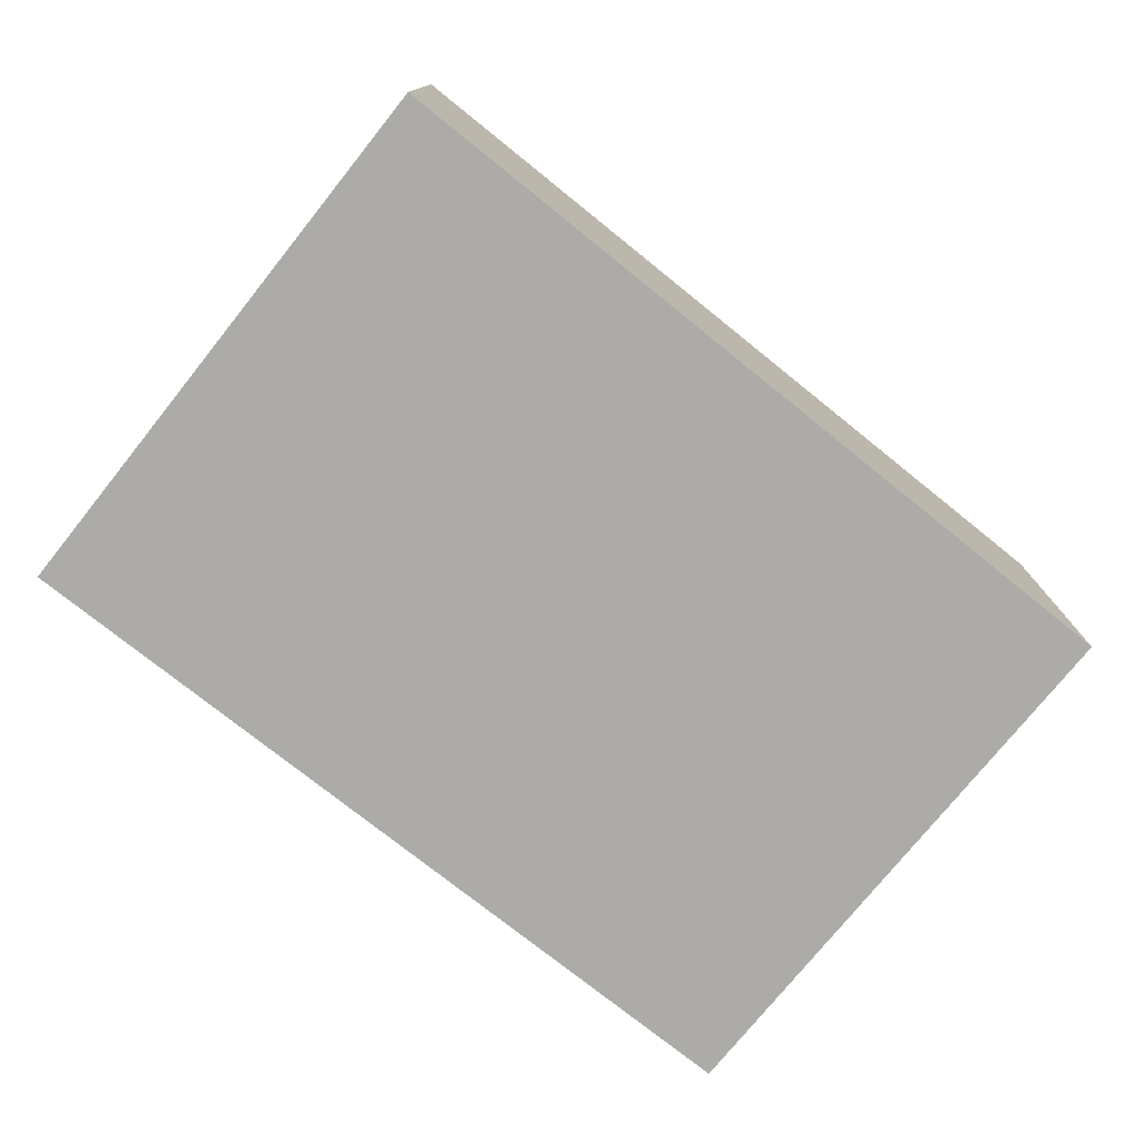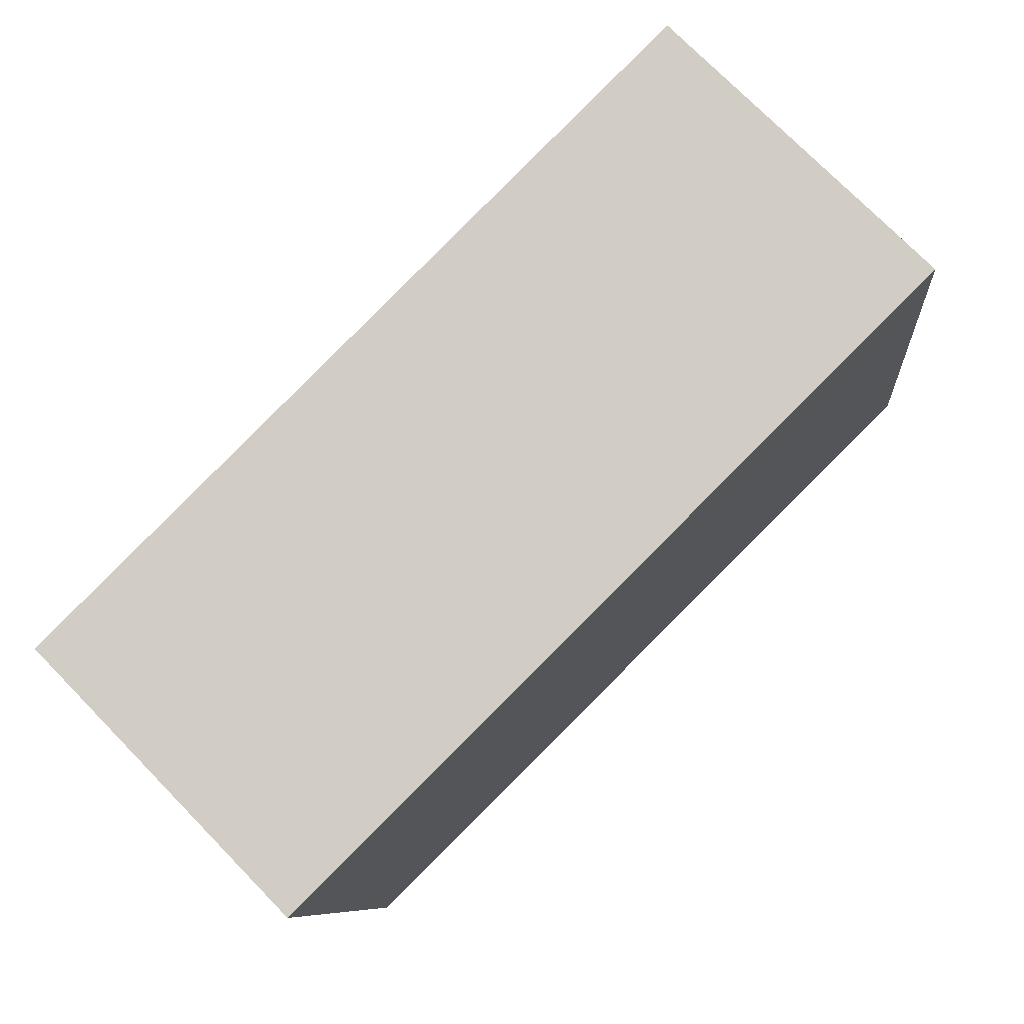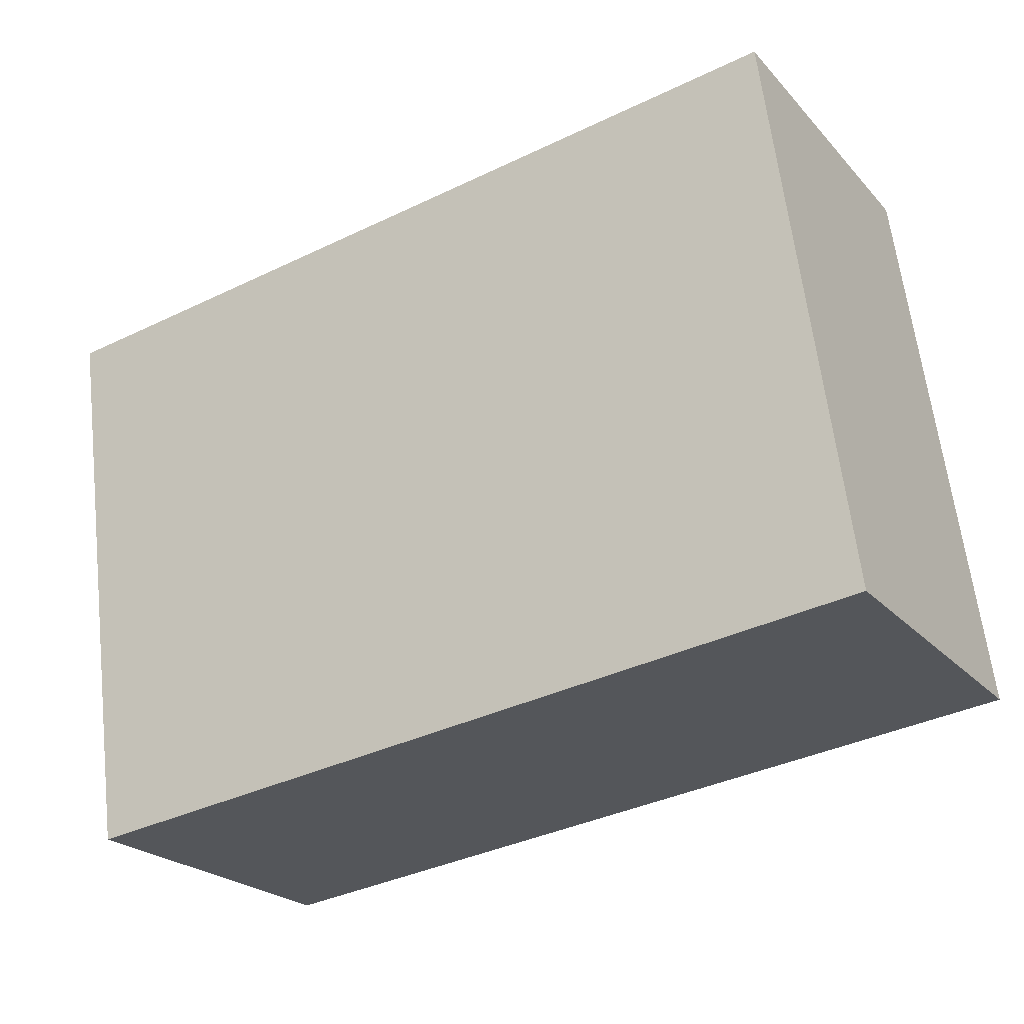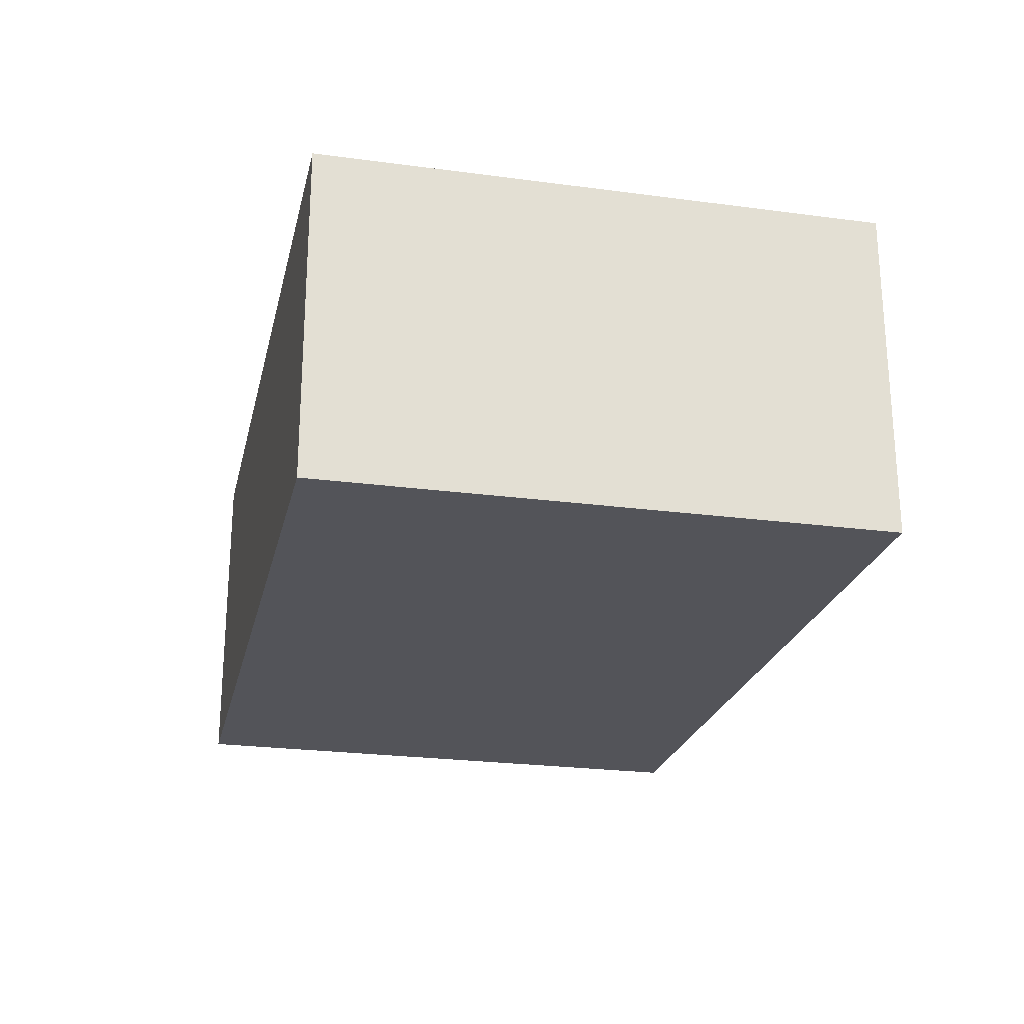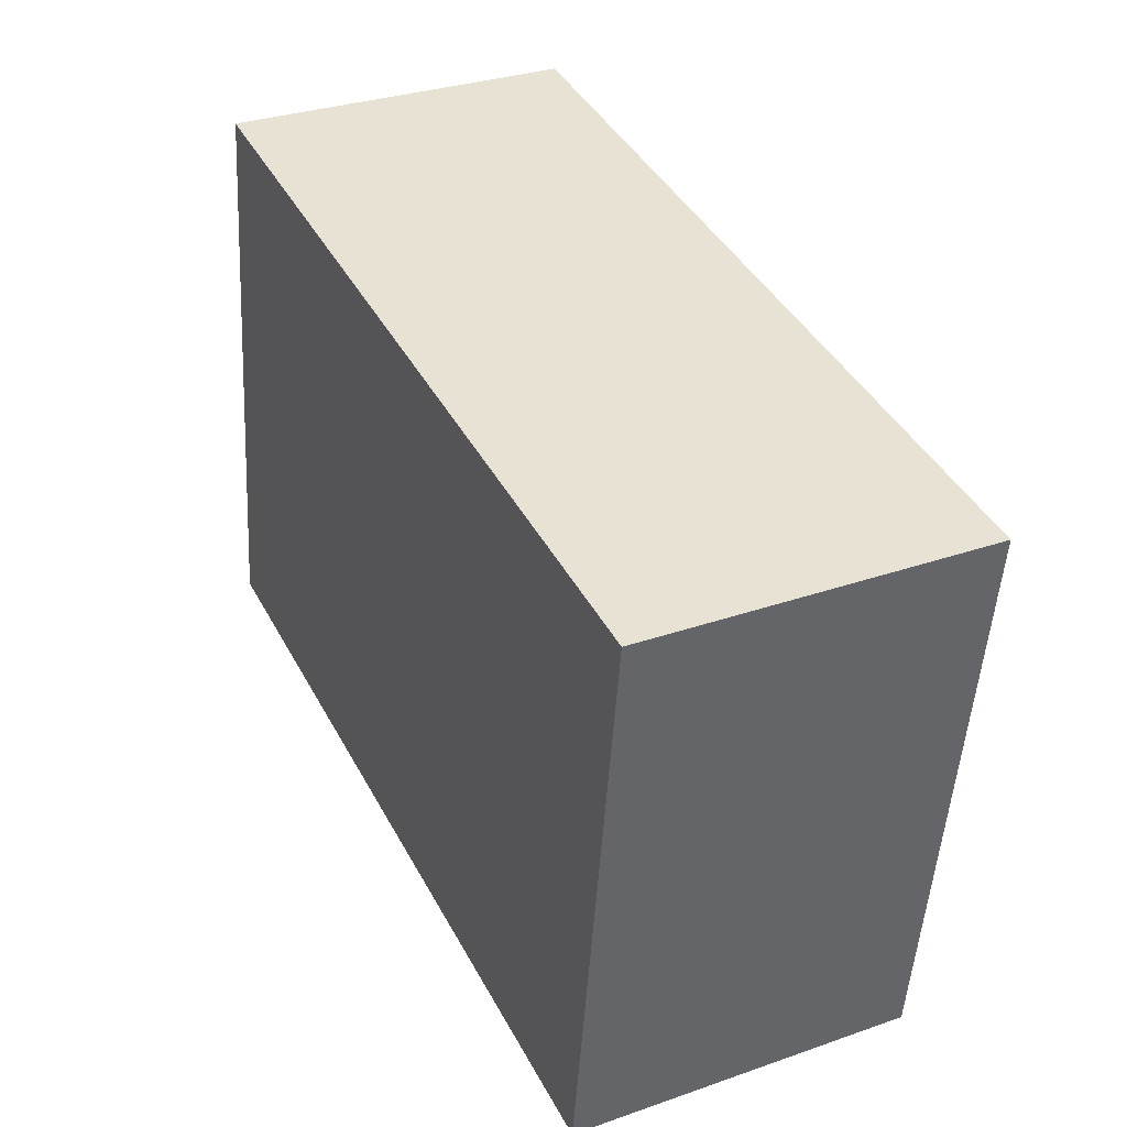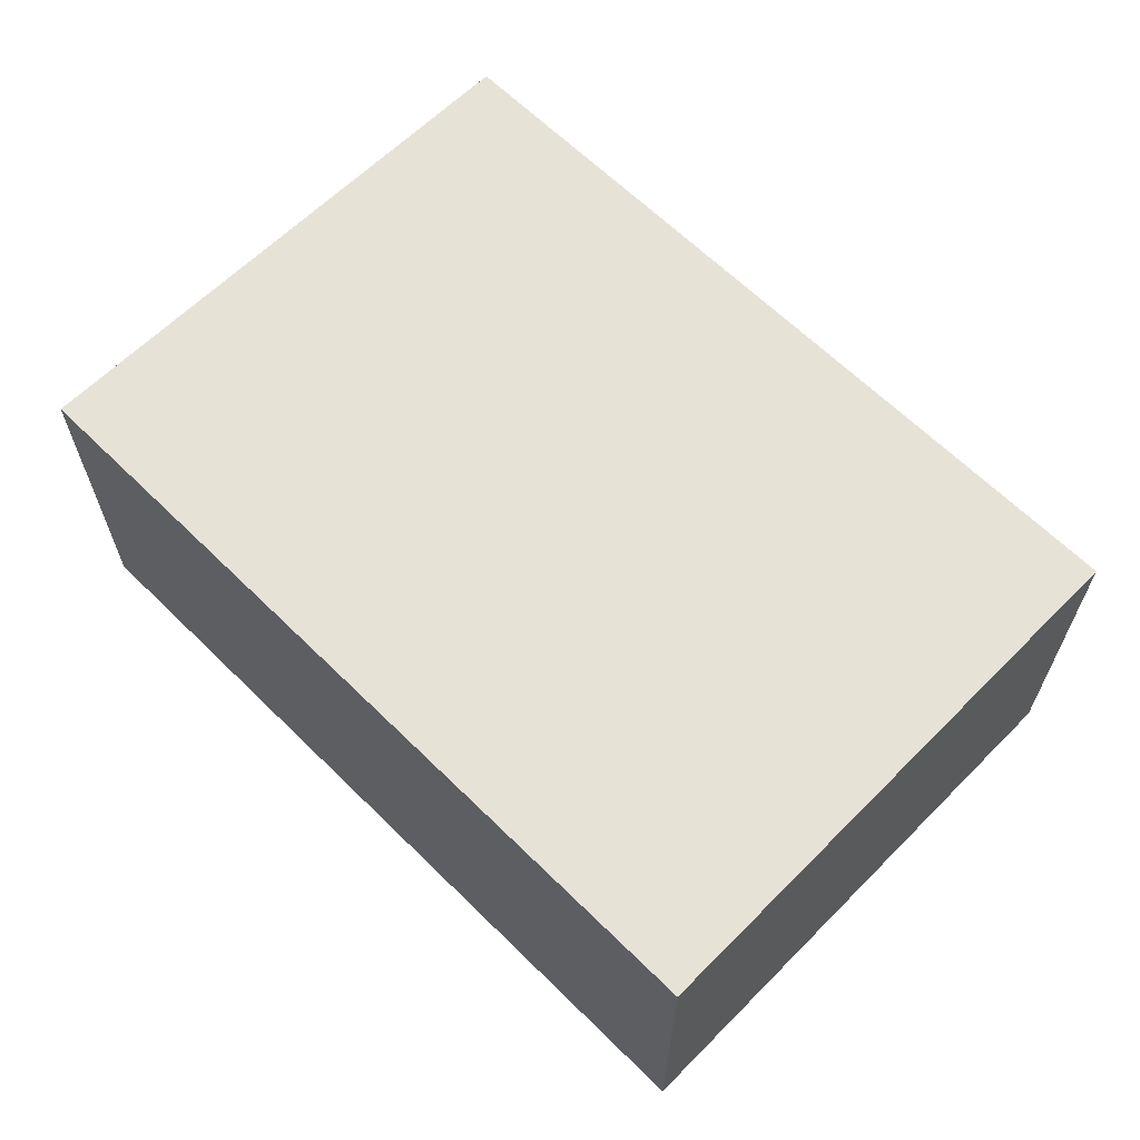
<metadata>
{"format":"obj","ext":"obj","renderer":"f3d","projection":"perspective","resolution":1024,"background":"white","views":[{"elev":-76.5,"azim":-31.0,"up":"+Y"},{"elev":75.0,"azim":135.6,"up":"+Z"},{"elev":-23.0,"azim":-149.5,"up":"+Z"},{"elev":-23.7,"azim":-95.0,"up":"+Y"},{"elev":32.0,"azim":64.0,"up":"+Z"},{"elev":63.5,"azim":52.6,"up":"+Y"}]}
</metadata>
<code>
v  0 6.783 4.153e-16
v  16.69 6.783 1.516
v  16.18 6.783 -2.134
v  17.75 6.783 9.075
v  1.507 6.783 11.3
v  17.75 -5.557e-16 9.075
v  16.69 -9.283e-17 1.516
v  16.18 1.307e-16 -2.134
v  0 0 0
v  1.507 -6.922e-16 11.3
g defaultobject
f 1 2 3
f 2 1 4
f 4 1 5
f 6 2 4
f 2 6 7
f 2 7 3
f 3 7 8
f 8 1 3
f 1 8 9
f 9 5 1
f 5 9 10
f 10 4 5
f 4 10 6
f 7 9 8
f 9 7 6
f 9 6 10

</code>
